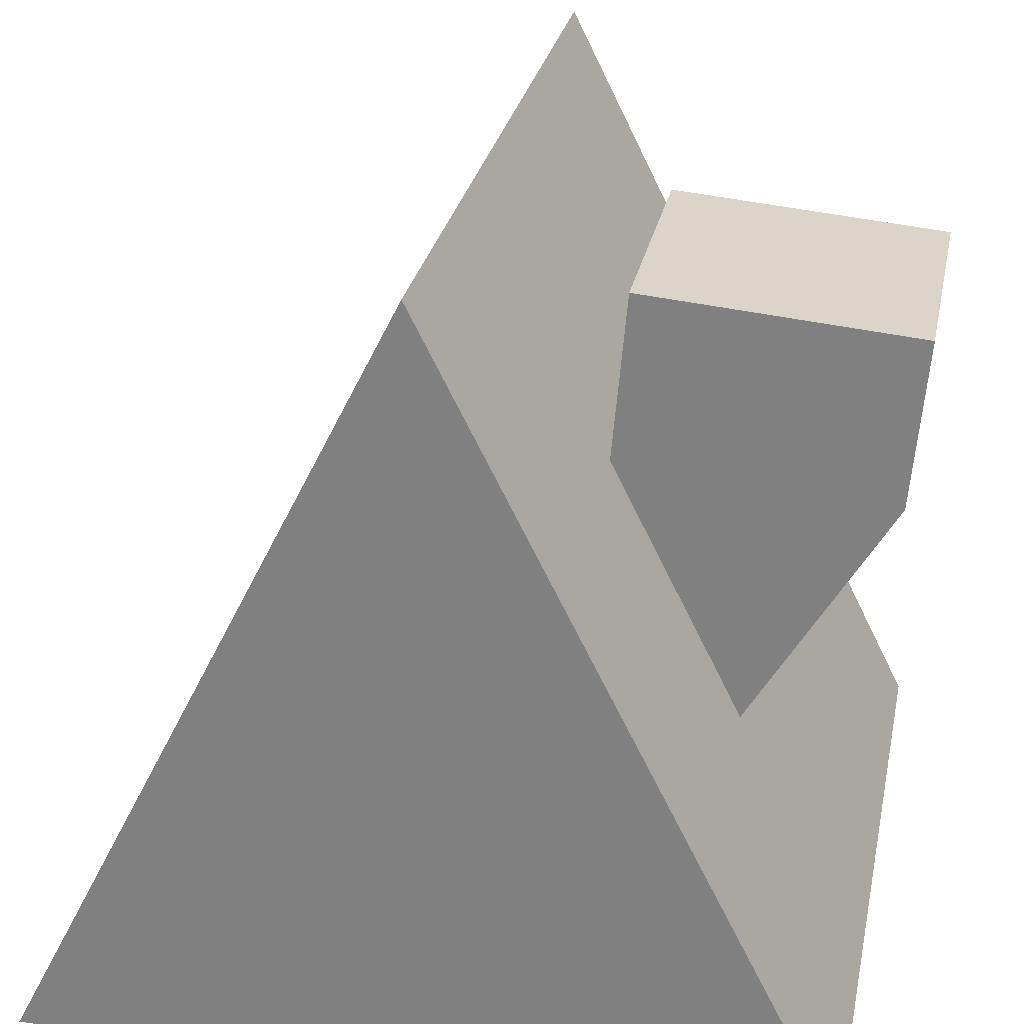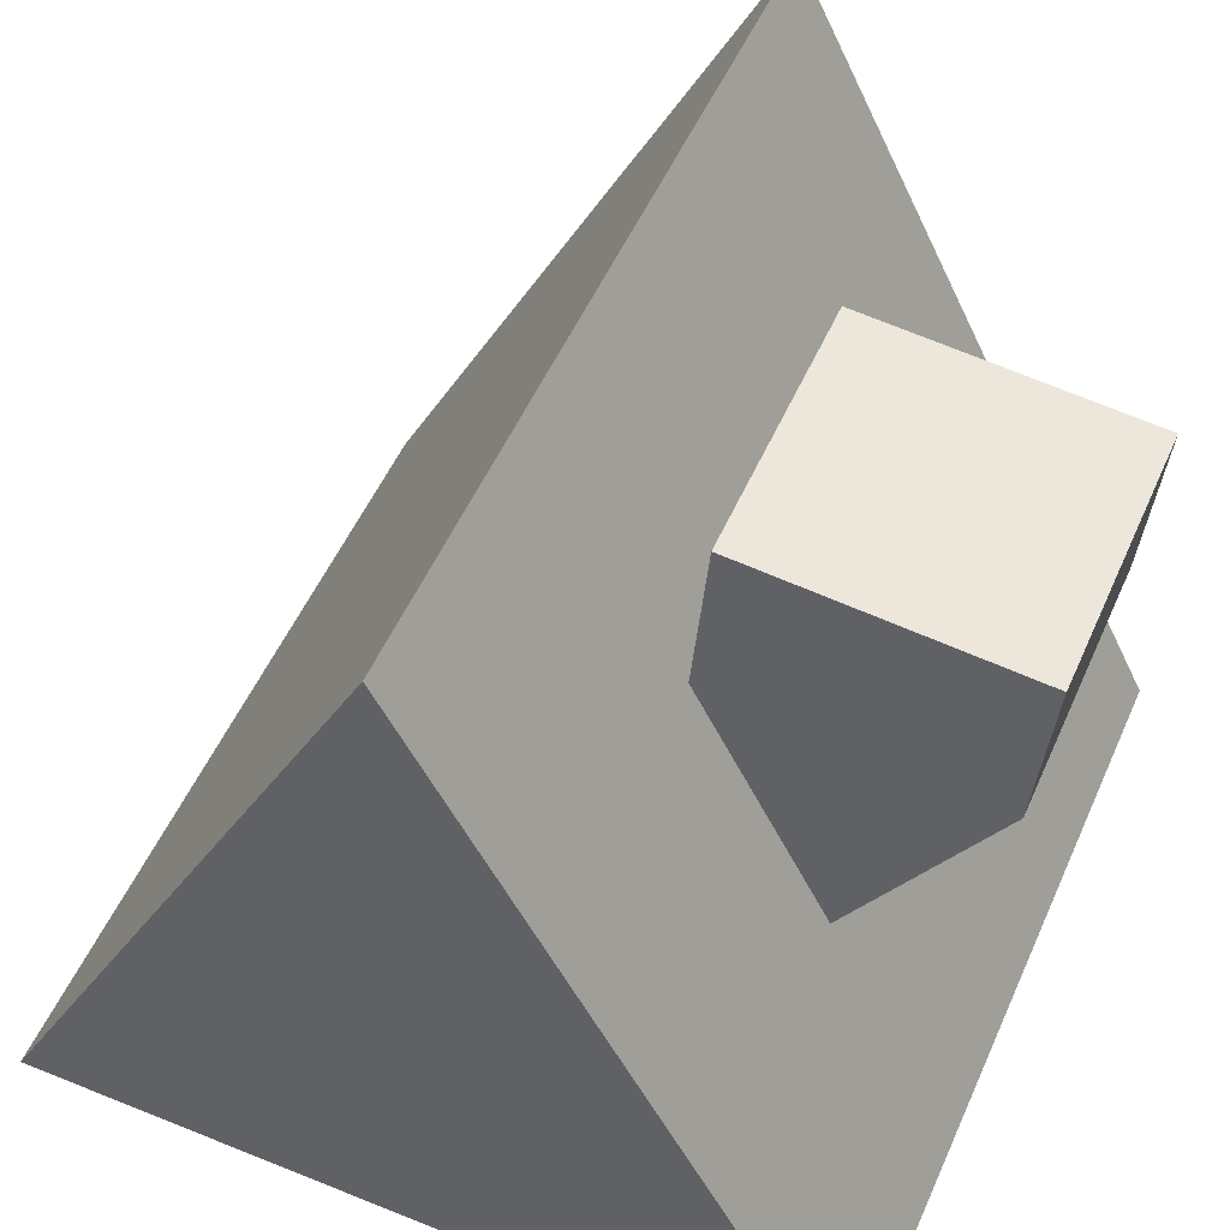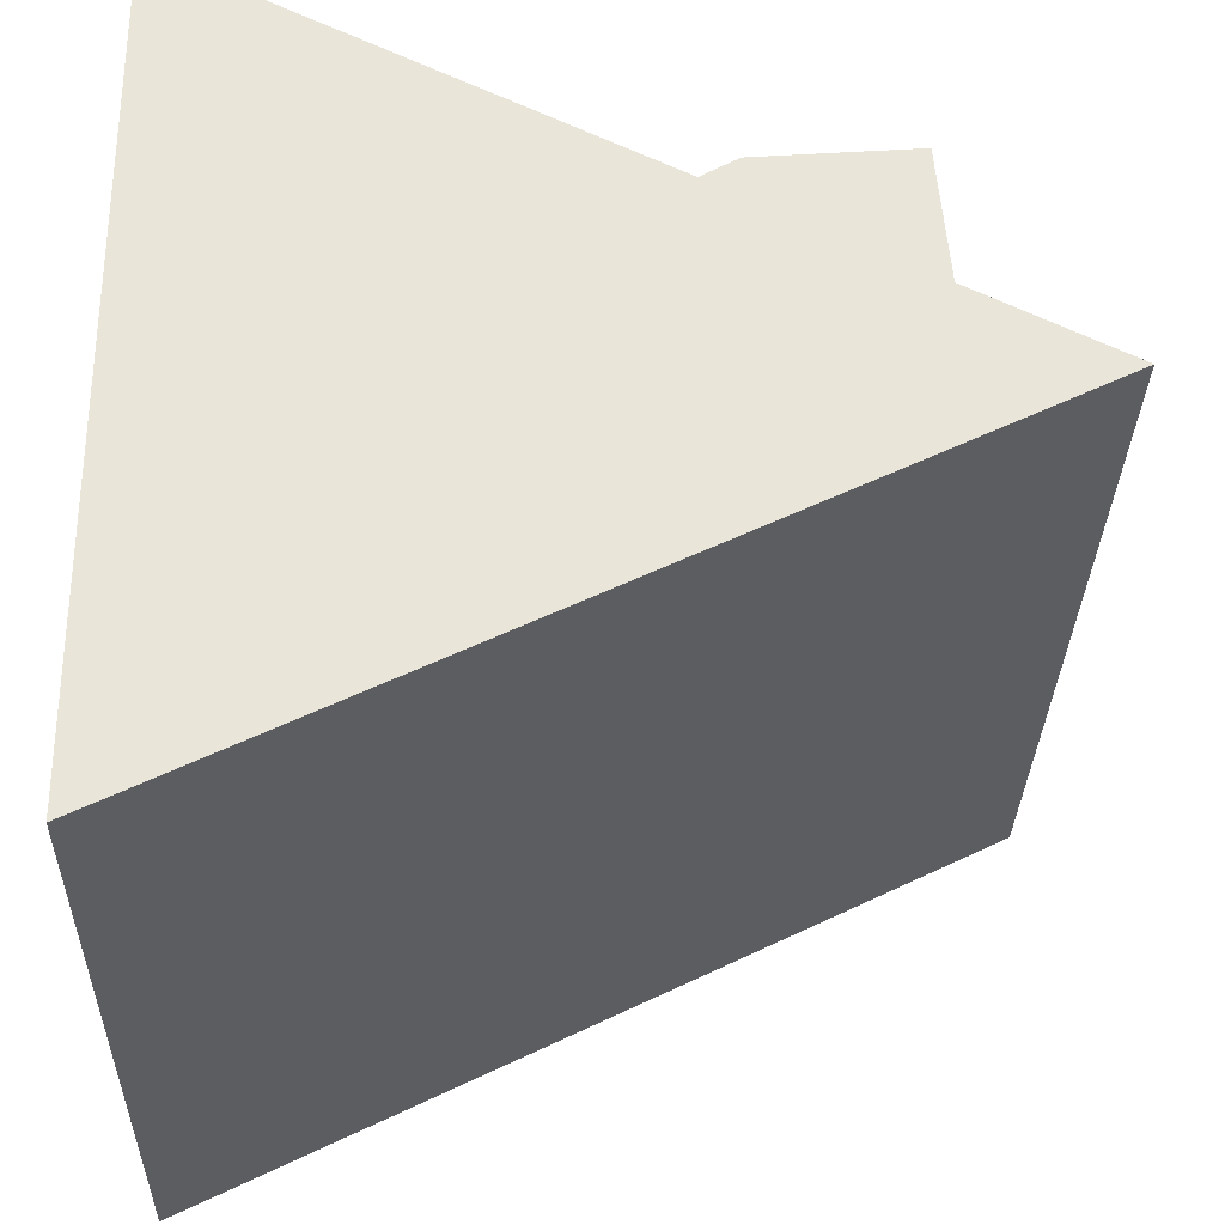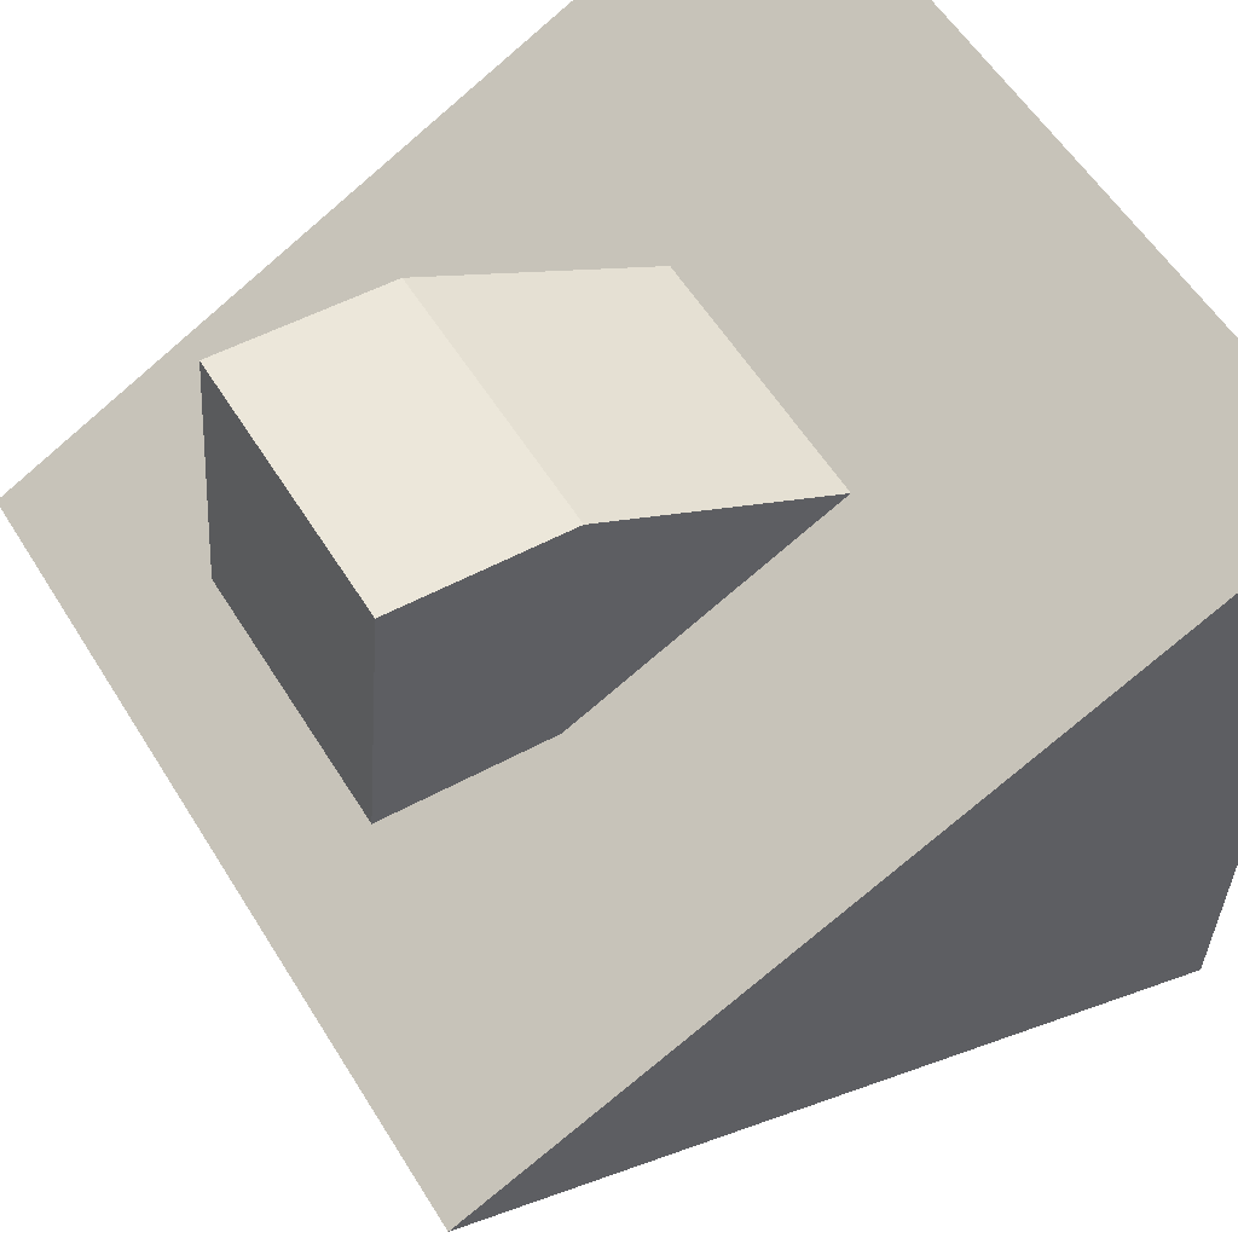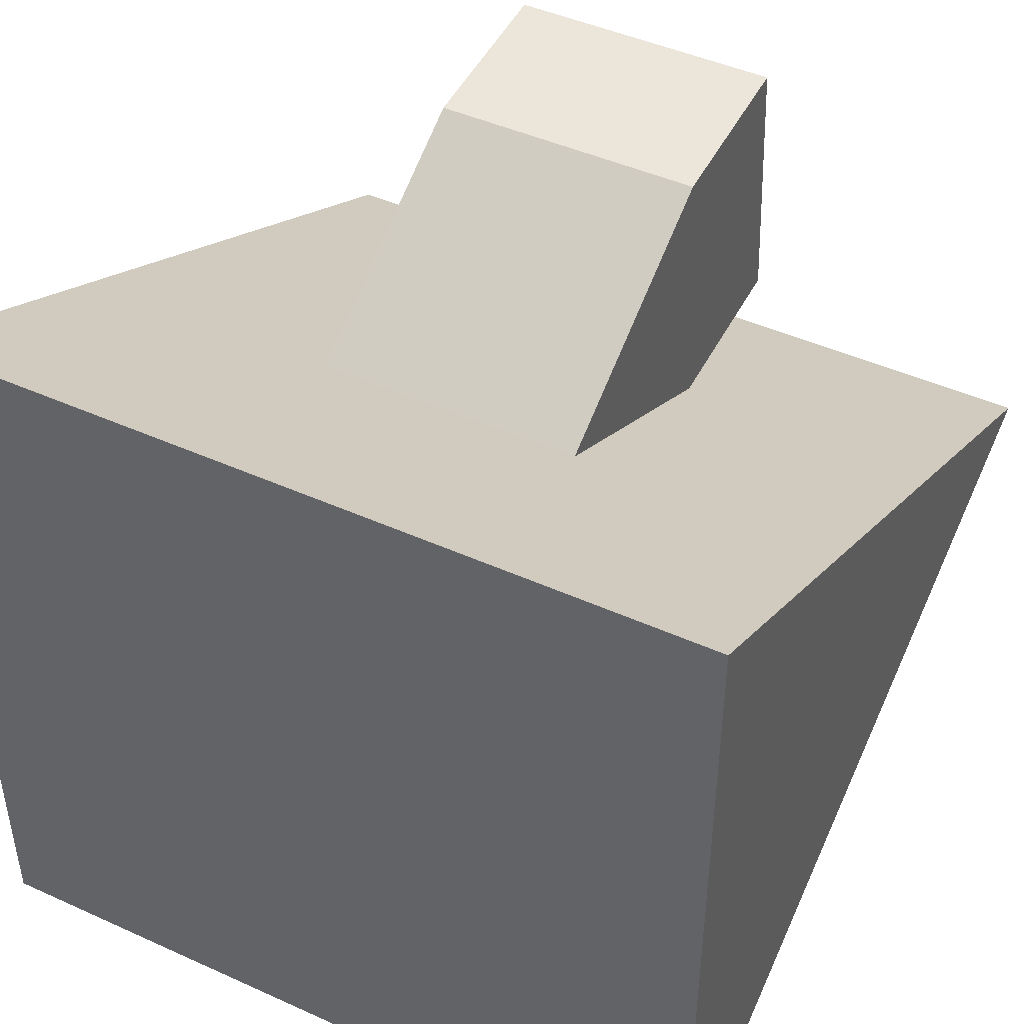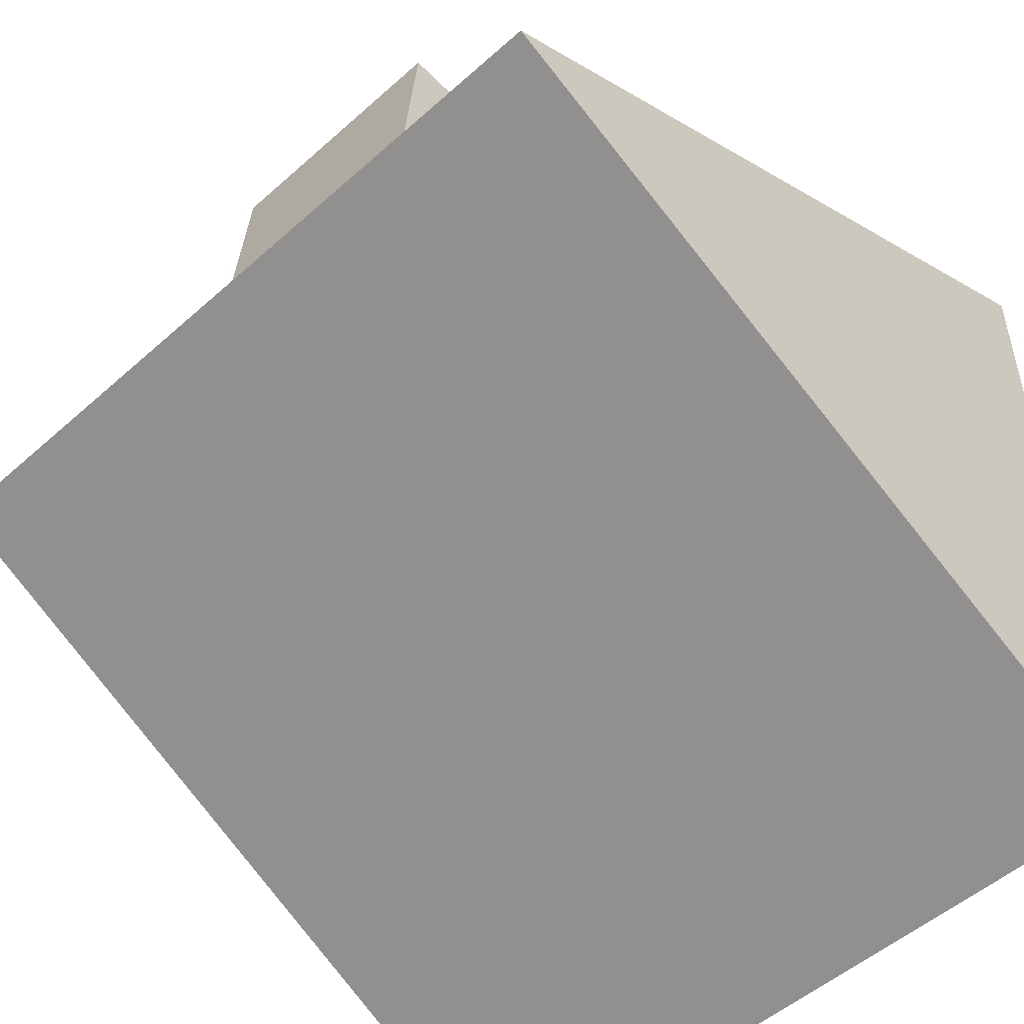
<metadata>
{"format":"obj","ext":"obj","renderer":"f3d","projection":"perspective","resolution":1024,"background":"white","views":[{"elev":27.7,"azim":-78.7,"up":"+Y"},{"elev":52.6,"azim":-66.5,"up":"+Y"},{"elev":-30.7,"azim":88.4,"up":"+Z"},{"elev":57.5,"azim":-121.6,"up":"+Z"},{"elev":45.5,"azim":27.5,"up":"+Z"},{"elev":-51.0,"azim":-135.8,"up":"+Z"}]}
</metadata>
<code>
o Cube
v -1.1 -0.000733 1.066
v 1.1 1.472 0.3299
v -1.1 -0.000733 -1.134
v -1.1 2.199 -0.03369
v 1.1 -0.000733 1.066
v 1.1 0.7387 0.6966
v 1.1 -0.000733 -1.134
v 1.1 2.199 -0.03369
v -1.1 0.7387 0.6966
v -1.1 1.472 0.3299
v 0.3667 -0.000733 -1.134
v -0.3667 -0.000733 -1.134
v -0.3667 2.199 -0.03369
v 0.3667 2.199 -0.03369
v -0.3667 -0.000733 1.066
v 0.3667 -0.000733 1.066
v -0.3667 1.472 0.3299
v 0.3667 1.472 0.3299
v -0.3667 0.7387 0.6966
v 0.3667 0.7387 0.6966
v -0.3667 1.456 0.2727
v 0.3667 1.456 0.2727
v -0.3667 1.407 1.091
v 0.3667 1.407 1.091
v -0.3667 1.944 0.3704
v 0.3667 1.944 0.3704
v 0.3667 1.879 1.132
v -0.3667 1.879 1.132
f 8 2 6 5 7
f 11 14 8 7
f 19 9 1 15
f 13 4 10 17
f 11 7 5 16
f 3 1 9 10 4
f 17 10 9 19
f 2 18 20 6
f 19 23 17
f 3 12 15 1
f 12 11 16 15
f 8 14 18 2
f 14 13 17 18
f 6 20 16 5
f 20 19 15 16
f 3 4 13 12
f 12 13 14 11
f 19 20 24 23
f 18 17 25 26
f 25 28 27 26
f 20 18 24
f 17 23 28 25
f 23 24 27 28
f 24 18 26 27
l 21 17
l 22 18

</code>
